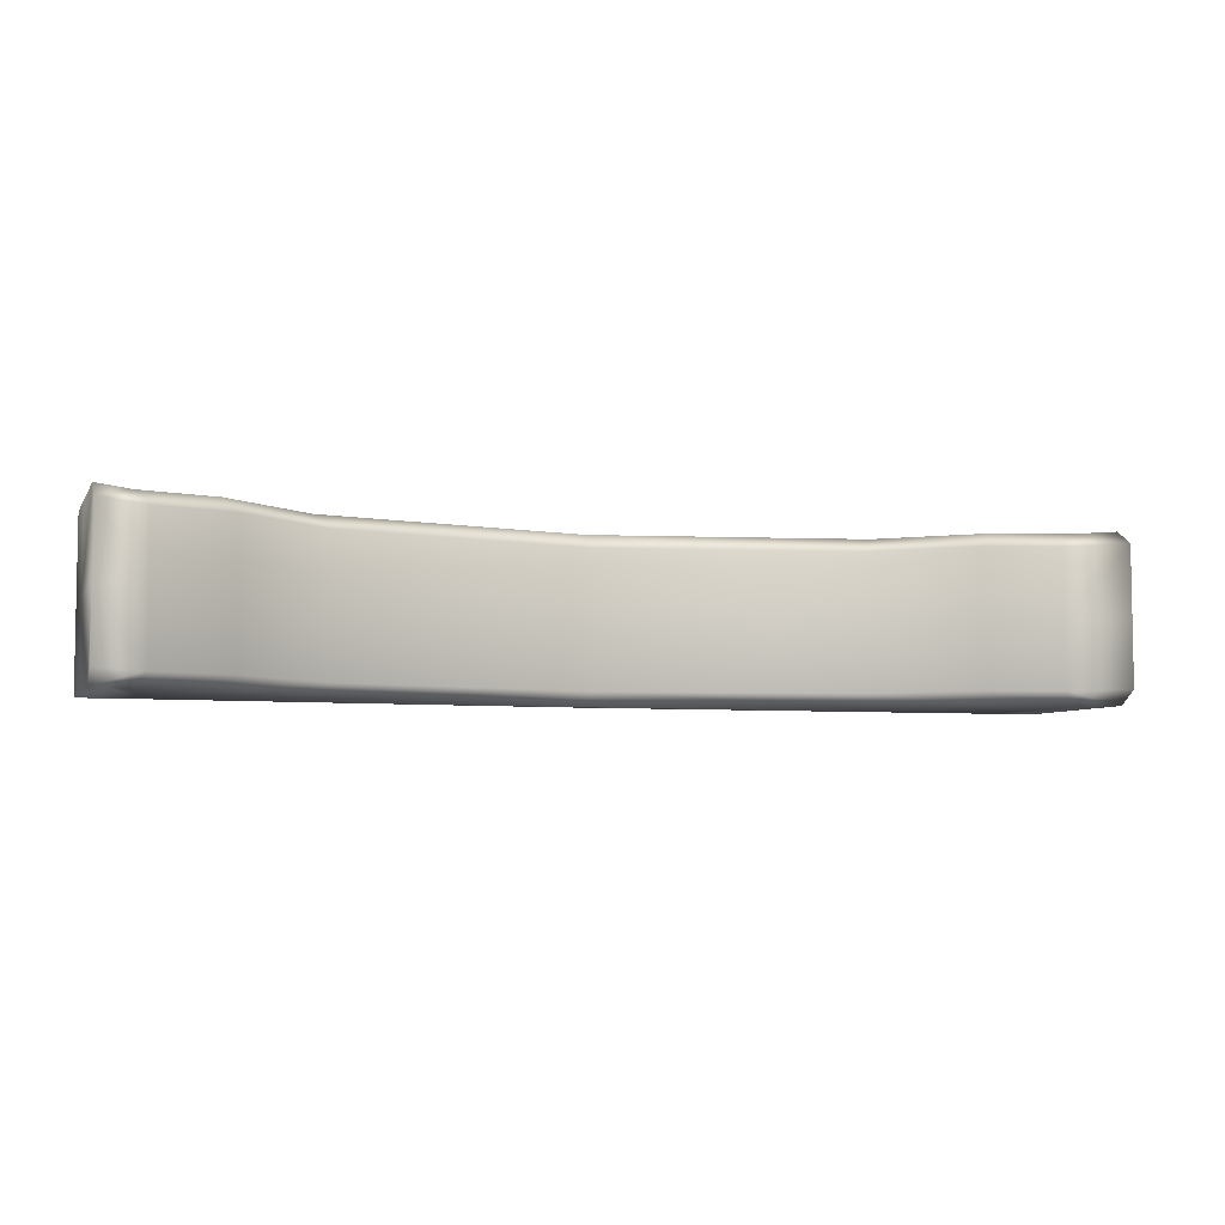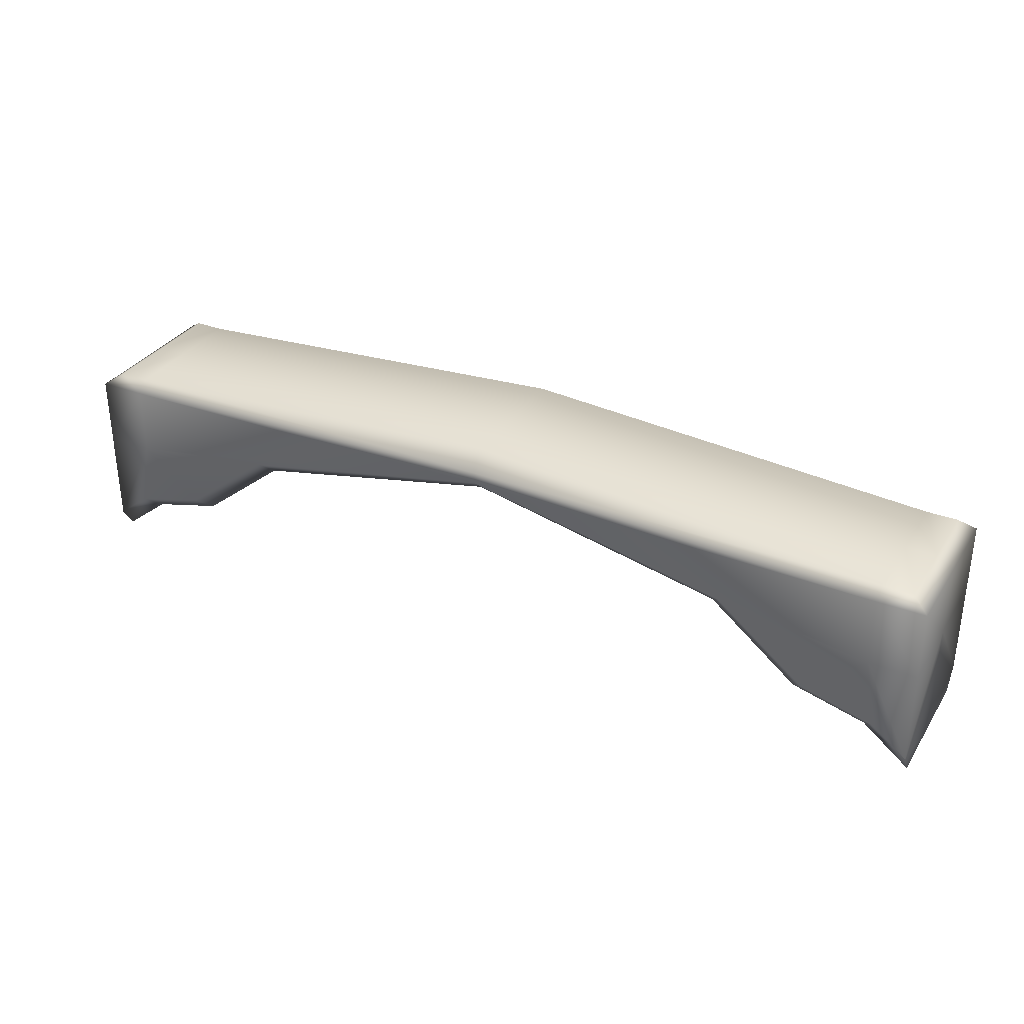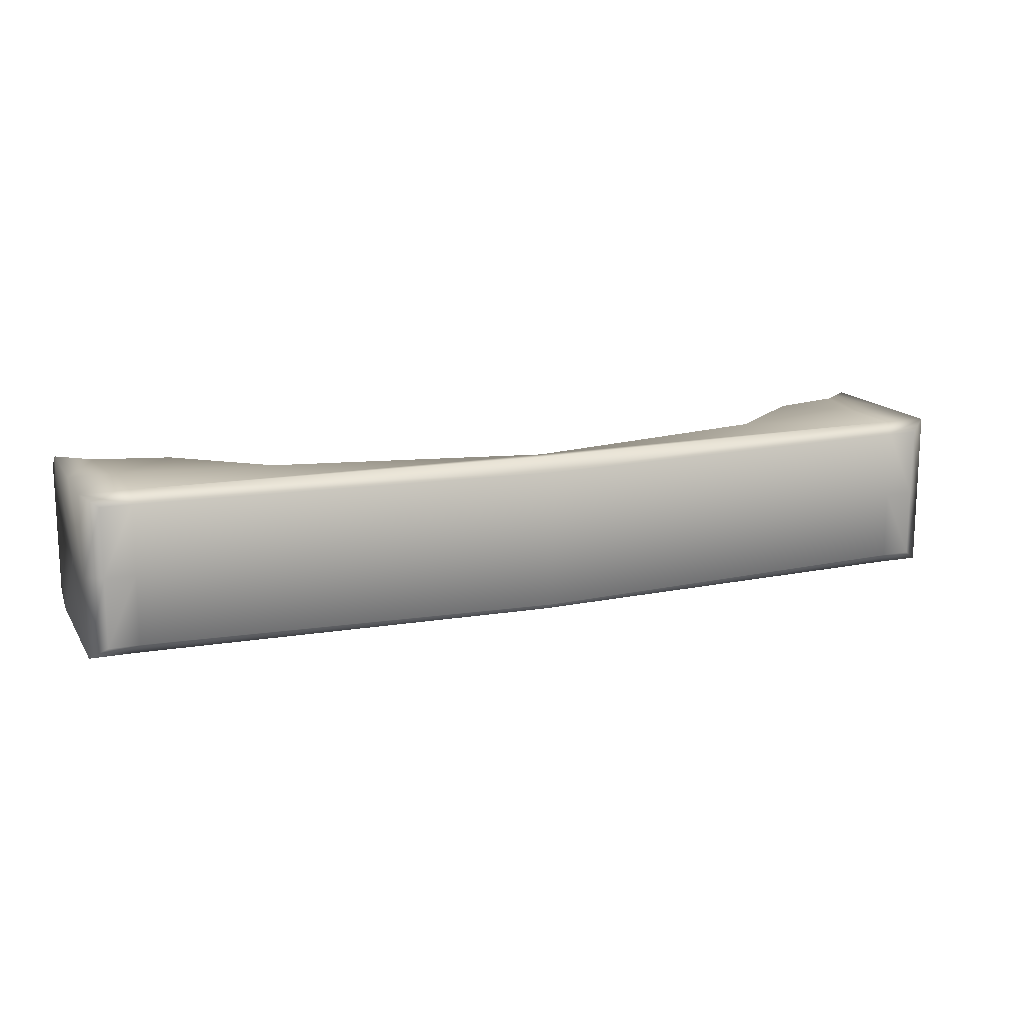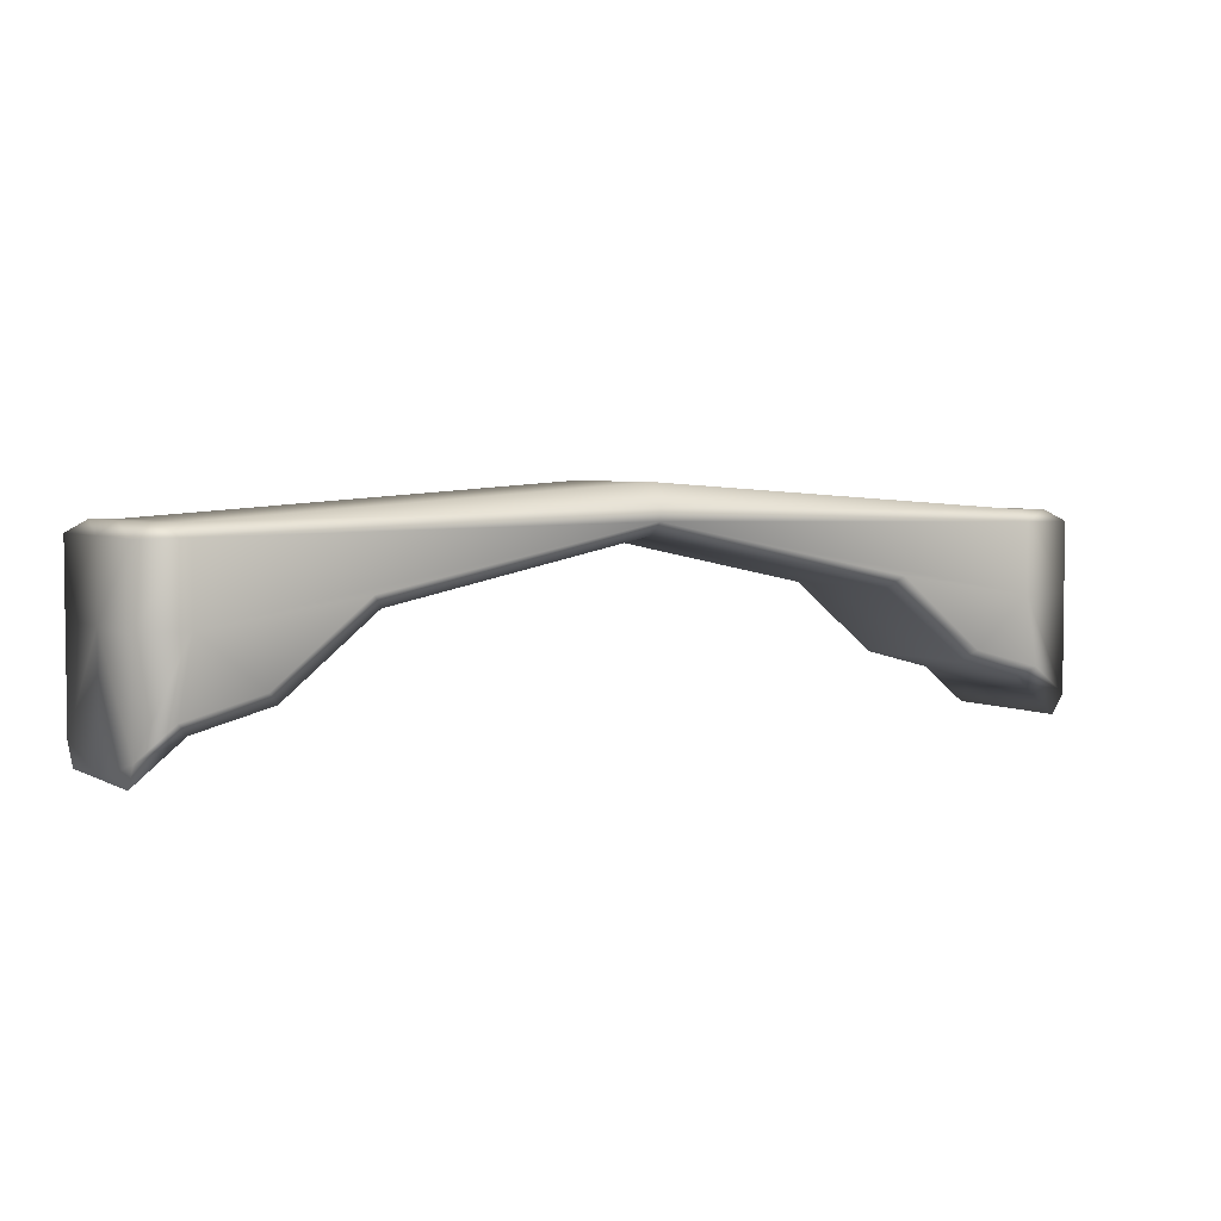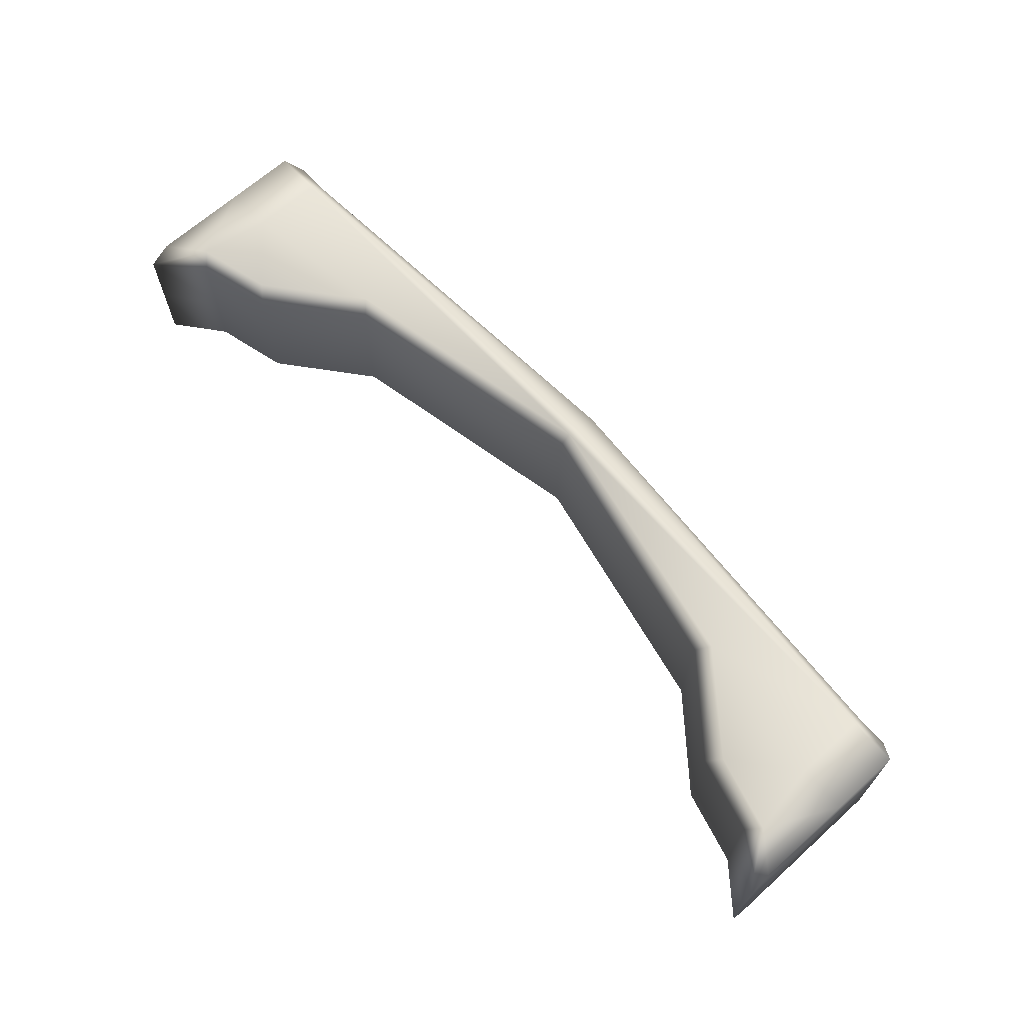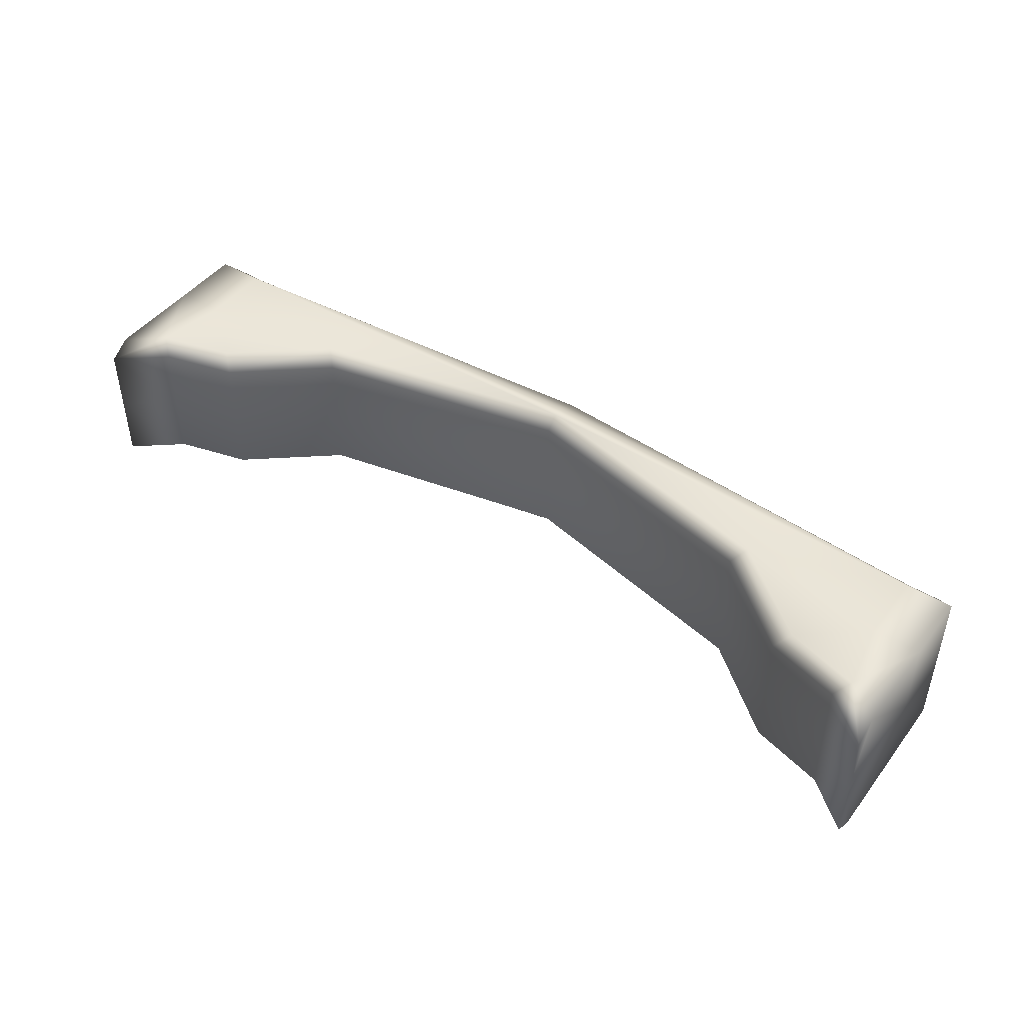
<metadata>
{"format":"obj","ext":"obj","renderer":"f3d","projection":"perspective","resolution":1024,"background":"white","views":[{"elev":-5.7,"azim":-18.0,"up":"+Z"},{"elev":32.7,"azim":-152.1,"up":"+Y"},{"elev":15.0,"azim":158.5,"up":"+Z"},{"elev":4.0,"azim":148.6,"up":"+Y"},{"elev":66.8,"azim":48.0,"up":"+Z"},{"elev":45.7,"azim":35.1,"up":"+Z"}]}
</metadata>
<code>
g default
v -13.23 0 -2.313
v -11.88 0 -2.313
v -11.88 2.313 0
v -13.23 0 2.313
v -11.88 0 2.313
v -13.23 -3.397 0
v -11.88 -2.313 0
v -9.791 -1.766 0
v -7.266 0.2833 0
v -13.23 0 0
v 0 1.811 0
v 0 3.125 0
v -13.23 1.986 -2.313
v -12.75 2.313 -1.986
v -11.88 2.313 -1.986
v -11.88 1.986 -2.313
v -12.75 2.313 1.986
v -13.23 1.986 2.313
v -11.88 2.313 1.986
v -11.88 1.986 2.313
v -12.75 2.313 0
v -13.23 1.986 0
v -13.23 -3.397 -1.916
v -13.23 -2.778 -2.313
v -12.24 -1.981 -2.313
v -11.88 -2.313 -1.916
v -9.791 -1.766 -1.916
v -10.15 -1.434 -2.313
v -13.23 -3.397 1.916
v -13.23 -2.778 2.313
v -12.24 -1.981 2.313
v -11.88 -2.313 1.916
v -9.791 -1.766 1.916
v -10.15 -1.434 2.313
v -7.605 0.6318 -2.313
v -7.266 0.2833 -1.916
v 0 1.811 -1.916
v 0 2.16 -2.313
v -7.266 0.2833 1.916
v -7.605 0.6318 2.313
v 0 1.811 1.916
v 0 2.16 2.313
v 0 2.49 -2.313
v 0 2.49 2.313
v 0 3.119 -1.986
v 0 3.119 1.986
v 13.23 -0 -2.313
v 11.88 0 -2.313
v 11.88 2.313 0
v 13.23 0 2.313
v 11.88 0 2.313
v 13.23 -3.397 0
v 11.88 -2.313 0
v 9.791 -1.766 0
v 7.266 0.2833 0
v 13.23 0 0
v 13.23 1.986 -2.313
v 12.75 2.313 -1.986
v 11.88 2.313 -1.986
v 11.88 1.986 -2.313
v 12.75 2.313 1.986
v 13.23 1.986 2.313
v 11.88 2.313 1.986
v 11.88 1.986 2.313
v 12.75 2.313 0
v 13.23 1.986 0
v 13.23 -3.397 -1.916
v 13.23 -2.778 -2.313
v 12.24 -1.981 -2.313
v 11.88 -2.313 -1.916
v 9.791 -1.766 -1.916
v 10.15 -1.434 -2.313
v 13.23 -3.397 1.916
v 13.23 -2.778 2.313
v 12.24 -1.981 2.313
v 11.88 -2.313 1.916
v 9.791 -1.766 1.916
v 10.15 -1.434 2.313
v 7.605 0.6318 -2.313
v 7.266 0.2833 -1.916
v 7.266 0.2833 1.916
v 7.605 0.6318 2.313
g Rock_Bridge:Rock_Bridge:Cliff1
f 6 10 24 23
f 13 22 21 14
f 14 15 16 13
f 17 21 22 18
f 18 20 19 17
f 1 13 16 2
f 14 21 3 15
f 21 17 19 3
f 18 4 5 20
f 4 18 22 10
f 10 22 13 1
f 15 12 45
f 3 19 12
f 30 4 10
f 24 25 26 23
f 25 28 27 26
f 28 35 36 27
f 29 32 31 30
f 32 33 34 31
f 33 39 40 34
f 35 38 37 36
f 39 41 42 40
f 24 1 2 25
f 2 35 28
f 4 30 31 5
f 5 34 40
f 29 6 7 32
f 32 7 8 33
f 6 23 26 7
f 7 26 27 8
f 8 9 39 33
f 27 36 9 8
f 9 11 41 39
f 36 37 11 9
f 25 2 28
f 5 31 34
f 15 45 43 16
f 20 44 46 19
f 2 16 38 35
f 20 42 44
f 20 5 40 42
f 16 43 38
f 30 10 6 29
f 10 1 24
f 15 3 12
f 52 67 68 56
f 57 58 65 66
f 58 57 60 59
f 61 62 66 65
f 62 61 63 64
f 47 48 60 57
f 58 59 49 65
f 65 49 63 61
f 62 64 51 50
f 50 56 66 62
f 56 47 57 66
f 49 12 63
f 74 56 50
f 68 67 70 69
f 69 70 71 72
f 72 71 80 79
f 73 74 75 76
f 76 75 78 77
f 77 78 82 81
f 79 80 37 38
f 81 82 42 41
f 68 69 48 47
f 48 72 79
f 50 51 75 74
f 51 82 78
f 73 76 53 52
f 76 77 54 53
f 52 53 70 67
f 53 54 71 70
f 54 77 81 55
f 71 54 55 80
f 55 81 41 11
f 80 55 11 37
f 69 72 48
f 51 78 75
f 59 60 43 45
f 64 63 46 44
f 48 79 38 60
f 64 44 42
f 64 42 82 51
f 60 38 43
f 74 73 52 56
f 56 68 47
f 59 12 49
f 19 46 12
f 45 12 59
f 12 46 63

</code>
